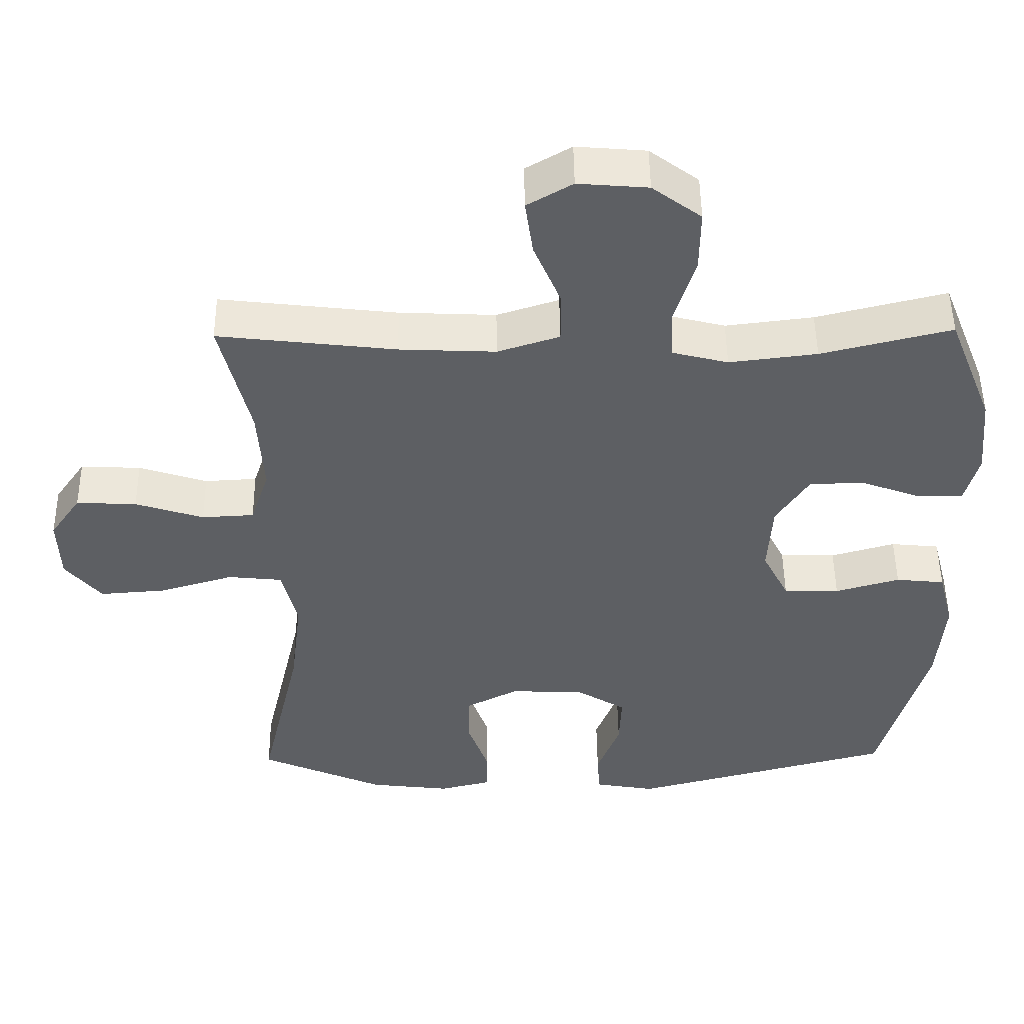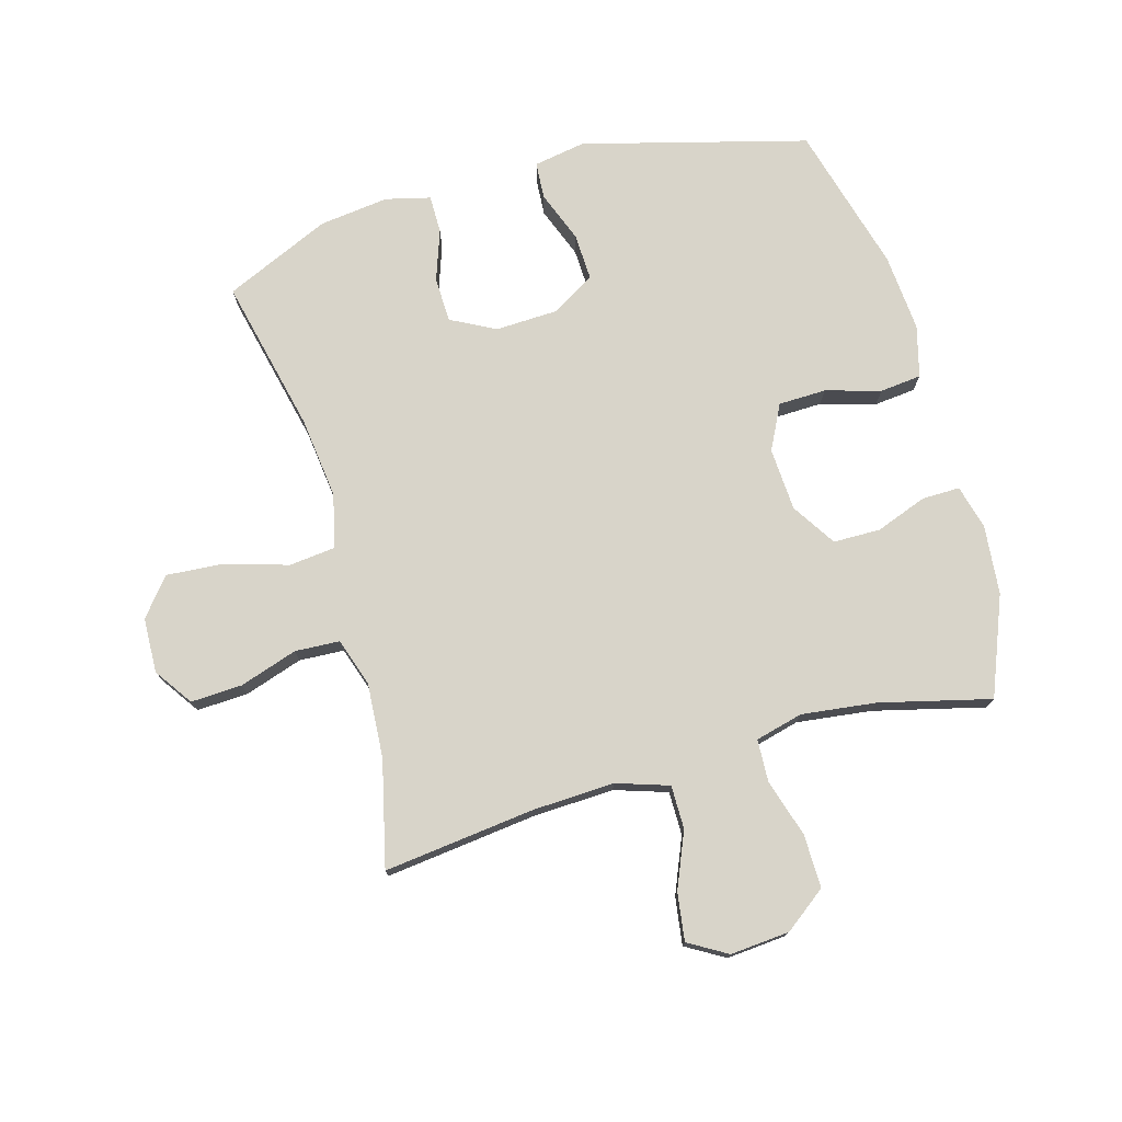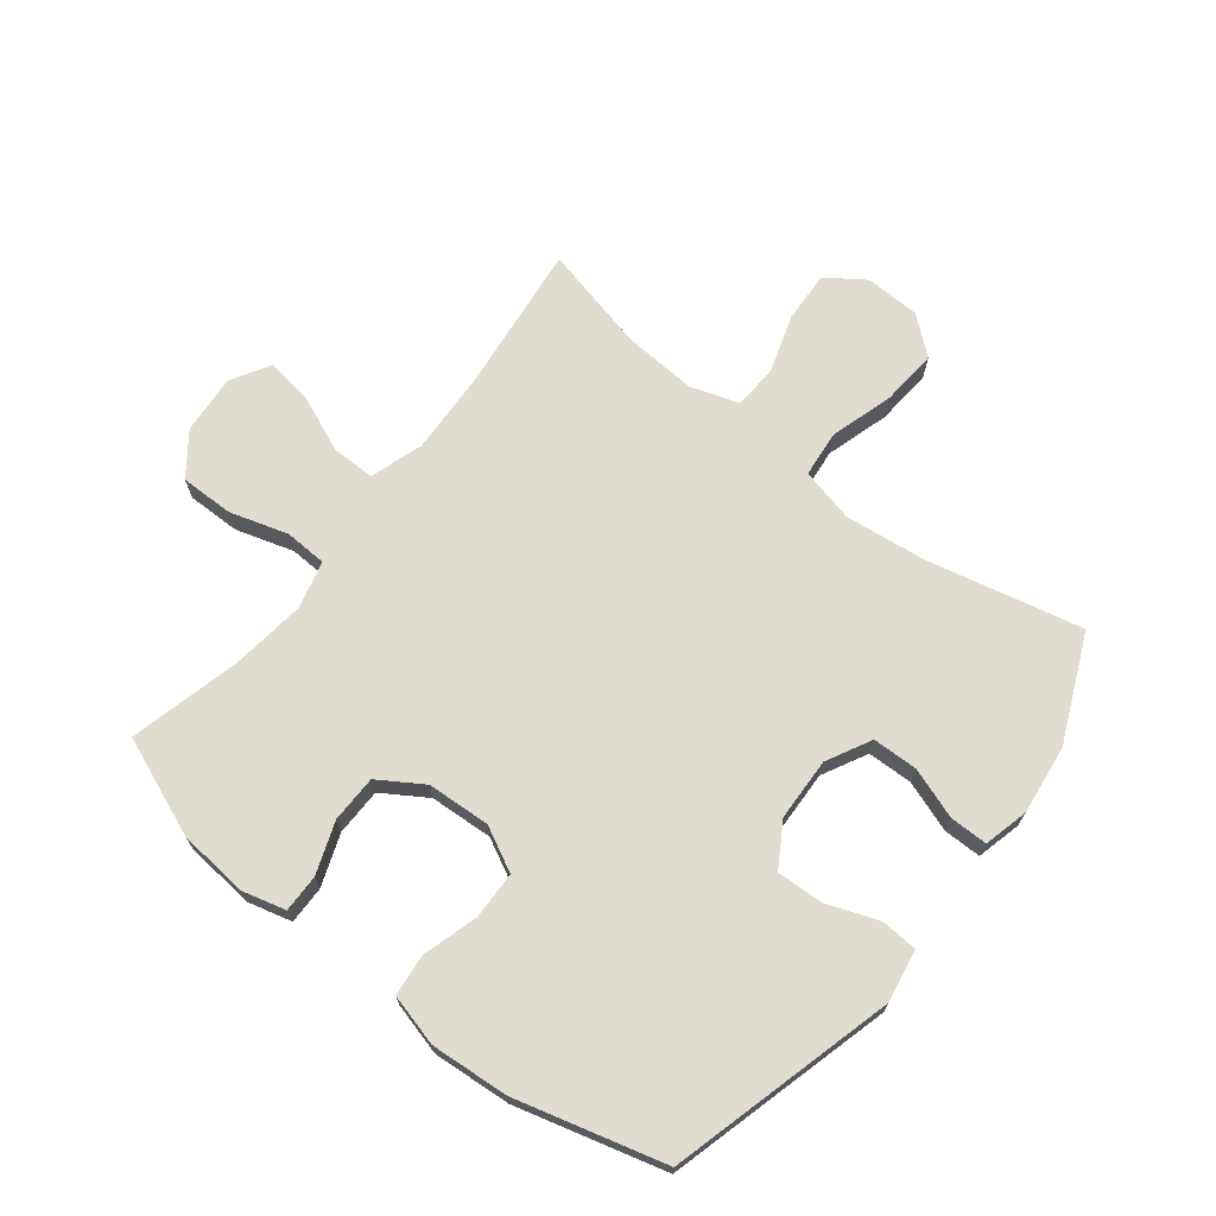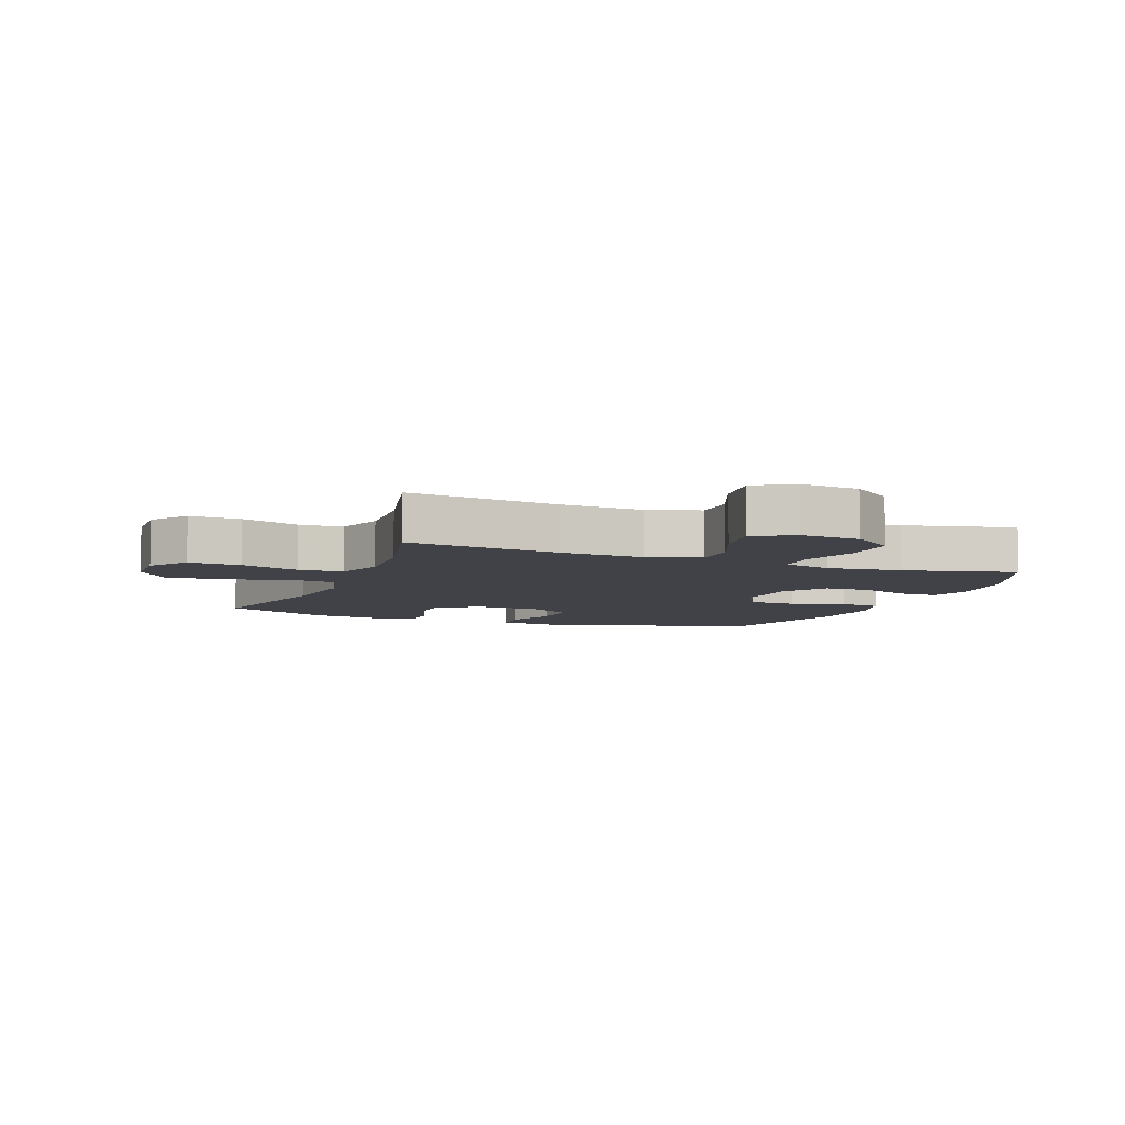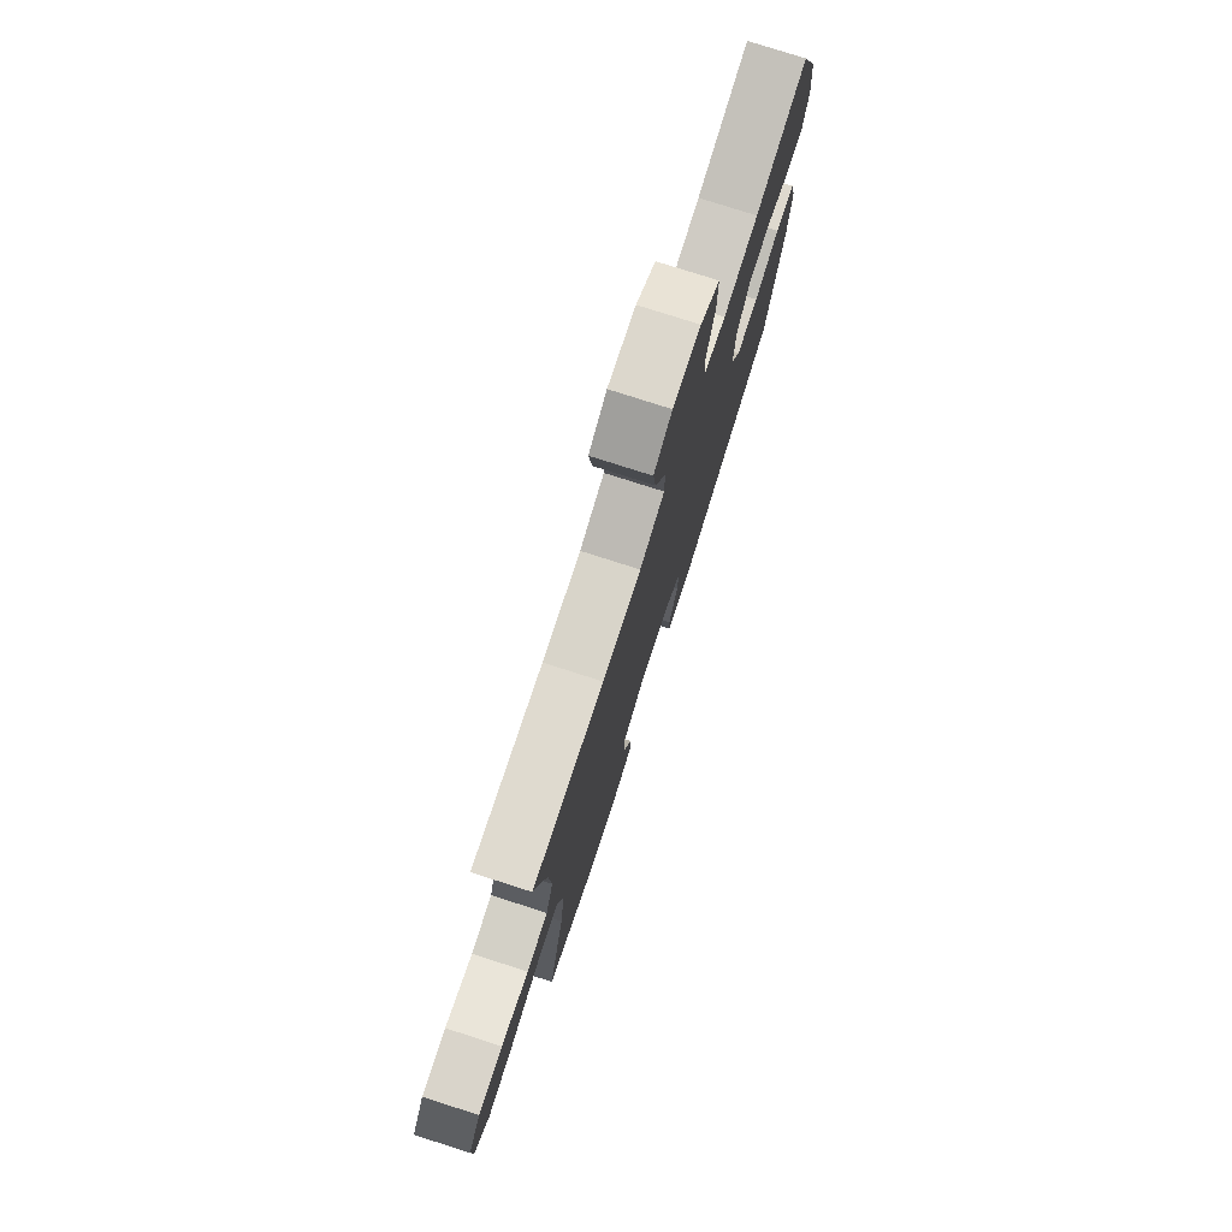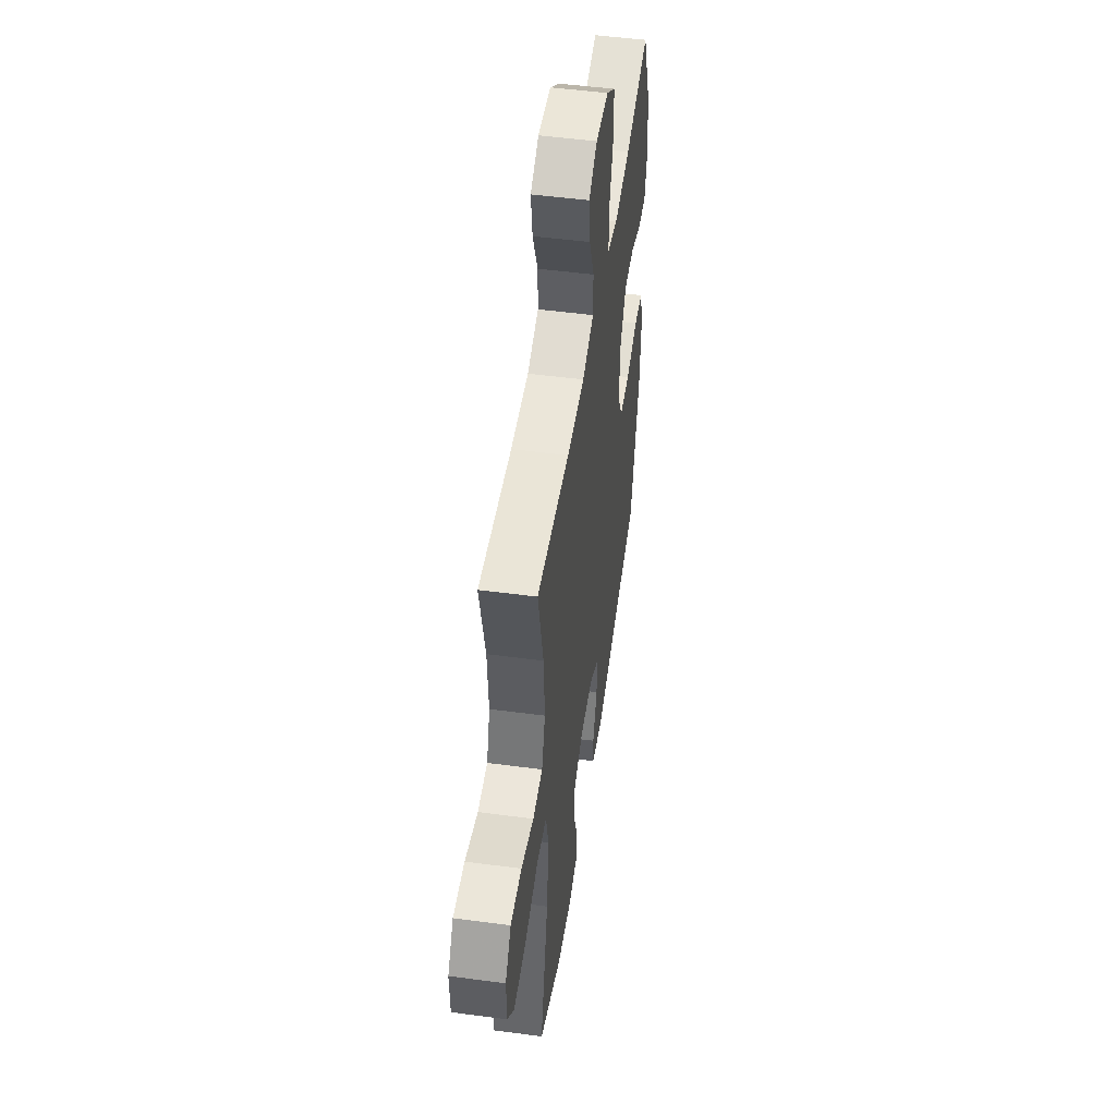
<metadata>
{"format":"obj","ext":"obj","renderer":"f3d","projection":"perspective","resolution":1024,"background":"white","views":[{"elev":49.8,"azim":-0.7,"up":"+Z"},{"elev":75.5,"azim":-15.8,"up":"+Y"},{"elev":69.6,"azim":128.2,"up":"+Y"},{"elev":-6.8,"azim":-21.4,"up":"+Y"},{"elev":77.6,"azim":-72.2,"up":"+Z"},{"elev":50.2,"azim":-81.7,"up":"+Z"}]}
</metadata>
<code>
v -0.5 0.07 -0.5
v -0.442 0.07 -0.247
v -0.426 0.07 -0.114
v -0.447 0.07 -0.026
v -0.523 0.07 -0.018
v -0.626 0.07 -0.049
v -0.719 0.07 -0.056
v -0.769 0.07 0.005
v -0.772 0.07 0.095
v -0.729 0.07 0.157
v -0.645 0.07 0.153
v -0.55 0.07 0.122
v -0.477 0.07 0.126
v -0.451 0.07 0.205
v -0.459 0.07 0.327
v -0.5 0.07 0.5
v -0.253 0.07 0.471
v -0.119 0.07 0.465
v -0.033 0.07 0.493
v -0.033 0.07 0.564
v -0.071 0.07 0.655
v -0.082 0.07 0.733
v -0.019 0.07 0.77
v 0.078 0.07 0.762
v 0.146 0.07 0.711
v 0.145 0.07 0.624
v 0.116 0.07 0.529
v 0.119 0.07 0.46
v 0.197 0.07 0.44
v 0.319 0.07 0.455
v 0.5 0.07 0.5
v 0.564 0.07 0.339
v 0.575 0.07 0.225
v 0.556 0.07 0.153
v 0.494 0.07 0.154
v 0.41 0.07 0.185
v 0.333 0.07 0.184
v 0.287 0.07 0.112
v 0.281 0.07 0.009
v 0.318 0.07 -0.064
v 0.396 0.07 -0.066
v 0.486 0.07 -0.04
v 0.554 0.07 -0.047
v 0.576 0.07 -0.131
v 0.566 0.07 -0.258
v 0.5 0.07 -0.5
v 0.133 0.07 -0.598
v 0.048 0.07 -0.583
v 0.044 0.07 -0.523
v 0.076 0.07 -0.439
v 0.079 0.07 -0.363
v 0.009 0.07 -0.32
v -0.094 0.07 -0.316
v -0.167 0.07 -0.354
v -0.169 0.07 -0.428
v -0.14 0.07 -0.511
v -0.14 0.07 -0.573
v -0.213 0.07 -0.591
v -0.327 0.07 -0.577
v -0.5 0 -0.5
v -0.442 0 -0.247
v -0.426 0 -0.114
v -0.447 0 -0.026
v -0.523 0 -0.018
v -0.626 0 -0.049
v -0.719 0 -0.056
v -0.769 0 0.005
v -0.772 0 0.095
v -0.729 0 0.157
v -0.645 0 0.153
v -0.55 0 0.122
v -0.477 0 0.126
v -0.451 0 0.205
v -0.459 0 0.327
v -0.5 0 0.5
v -0.253 0 0.471
v -0.119 0 0.465
v -0.033 0 0.493
v -0.033 0 0.564
v -0.071 0 0.655
v -0.082 0 0.733
v -0.019 0 0.77
v 0.078 0 0.762
v 0.146 0 0.711
v 0.145 0 0.624
v 0.116 0 0.529
v 0.119 0 0.46
v 0.197 0 0.44
v 0.319 0 0.455
v 0.5 0 0.5
v 0.564 0 0.339
v 0.575 0 0.225
v 0.556 0 0.153
v 0.494 0 0.154
v 0.41 0 0.185
v 0.333 0 0.184
v 0.287 0 0.112
v 0.281 0 0.009
v 0.318 0 -0.064
v 0.396 0 -0.066
v 0.486 0 -0.04
v 0.554 0 -0.047
v 0.576 0 -0.131
v 0.566 0 -0.258
v 0.5 0 -0.5
v 0.133 0 -0.598
v 0.048 0 -0.583
v 0.044 0 -0.523
v 0.076 0 -0.439
v 0.079 0 -0.363
v 0.009 0 -0.32
v -0.094 0 -0.316
v -0.167 0 -0.354
v -0.169 0 -0.428
v -0.14 0 -0.511
v -0.14 0 -0.573
v -0.213 0 -0.591
v -0.327 0 -0.577
f 59 1 2
f 58 59 2
f 57 58 2
f 56 57 2
f 55 56 2
f 54 55 2 3
f 53 54 3 4
f 52 53 4
f 51 52 4
f 48 49 50
f 47 48 50
f 46 47 50
f 45 46 50
f 44 45 50
f 43 44 50
f 42 43 50
f 41 42 50
f 40 41 50 51
f 39 40 51 4
f 34 35 36
f 33 34 36
f 32 33 36
f 31 32 36
f 30 31 36
f 29 30 36 37
f 28 29 37 38
f 25 26 27
f 24 25 27
f 23 24 27
f 22 23 27
f 21 22 27
f 20 21 27
f 19 20 27 28
f 39 4 5
f 38 39 5
f 28 38 5
f 19 28 5
f 18 19 5
f 10 11 12
f 9 10 12
f 8 9 12
f 7 8 12
f 6 7 12
f 5 6 12
f 5 12 13
f 5 13 14
f 18 5 14
f 17 18 14
f 17 14 15
f 15 16 17
f 61 60 118
f 61 118 117
f 61 117 116
f 61 116 115
f 61 115 114
f 62 61 114 113
f 63 62 113 112
f 63 112 111
f 63 111 110
f 109 108 107
f 109 107 106
f 109 106 105
f 109 105 104
f 109 104 103
f 109 103 102
f 109 102 101
f 109 101 100
f 110 109 100 99
f 63 110 99 98
f 95 94 93
f 95 93 92
f 95 92 91
f 95 91 90
f 95 90 89
f 96 95 89 88
f 97 96 88 87
f 86 85 84
f 86 84 83
f 86 83 82
f 86 82 81
f 86 81 80
f 86 80 79
f 87 86 79 78
f 64 63 98
f 64 98 97
f 64 97 87
f 64 87 78
f 64 78 77
f 71 70 69
f 71 69 68
f 71 68 67
f 71 67 66
f 71 66 65
f 71 65 64
f 72 71 64
f 73 72 64
f 73 64 77
f 73 77 76
f 74 73 76
f 76 75 74
f 1 60 61 2
f 2 61 62 3
f 3 62 63 4
f 4 63 64 5
f 5 64 65 6
f 6 65 66 7
f 7 66 67 8
f 8 67 68 9
f 9 68 69 10
f 10 69 70 11
f 11 70 71 12
f 12 71 72 13
f 13 72 73 14
f 14 73 74 15
f 15 74 75 16
f 16 75 76 17
f 17 76 77 18
f 18 77 78 19
f 19 78 79 20
f 20 79 80 21
f 21 80 81 22
f 22 81 82 23
f 23 82 83 24
f 24 83 84 25
f 25 84 85 26
f 26 85 86 27
f 27 86 87 28
f 28 87 88 29
f 29 88 89 30
f 30 89 90 31
f 31 90 91 32
f 32 91 92 33
f 33 92 93 34
f 34 93 94 35
f 35 94 95 36
f 36 95 96 37
f 37 96 97 38
f 38 97 98 39
f 39 98 99 40
f 40 99 100 41
f 41 100 101 42
f 42 101 102 43
f 43 102 103 44
f 44 103 104 45
f 45 104 105 46
f 46 105 106 47
f 47 106 107 48
f 48 107 108 49
f 49 108 109 50
f 50 109 110 51
f 51 110 111 52
f 52 111 112 53
f 53 112 113 54
f 54 113 114 55
f 55 114 115 56
f 56 115 116 57
f 57 116 117 58
f 58 117 118 59
f 59 118 60 1

</code>
